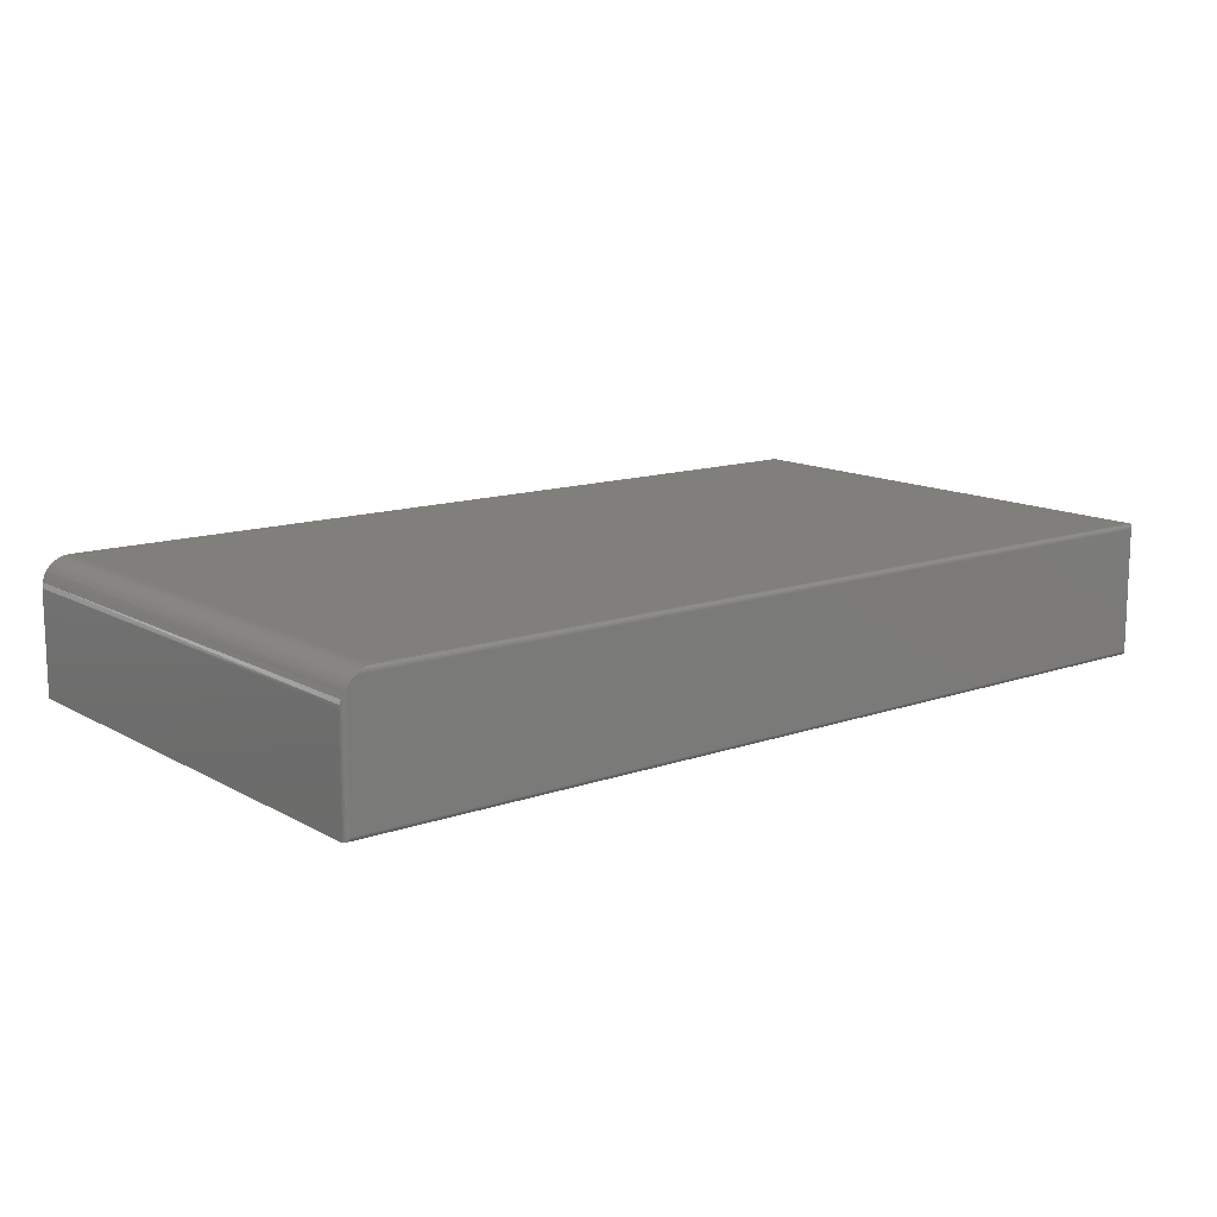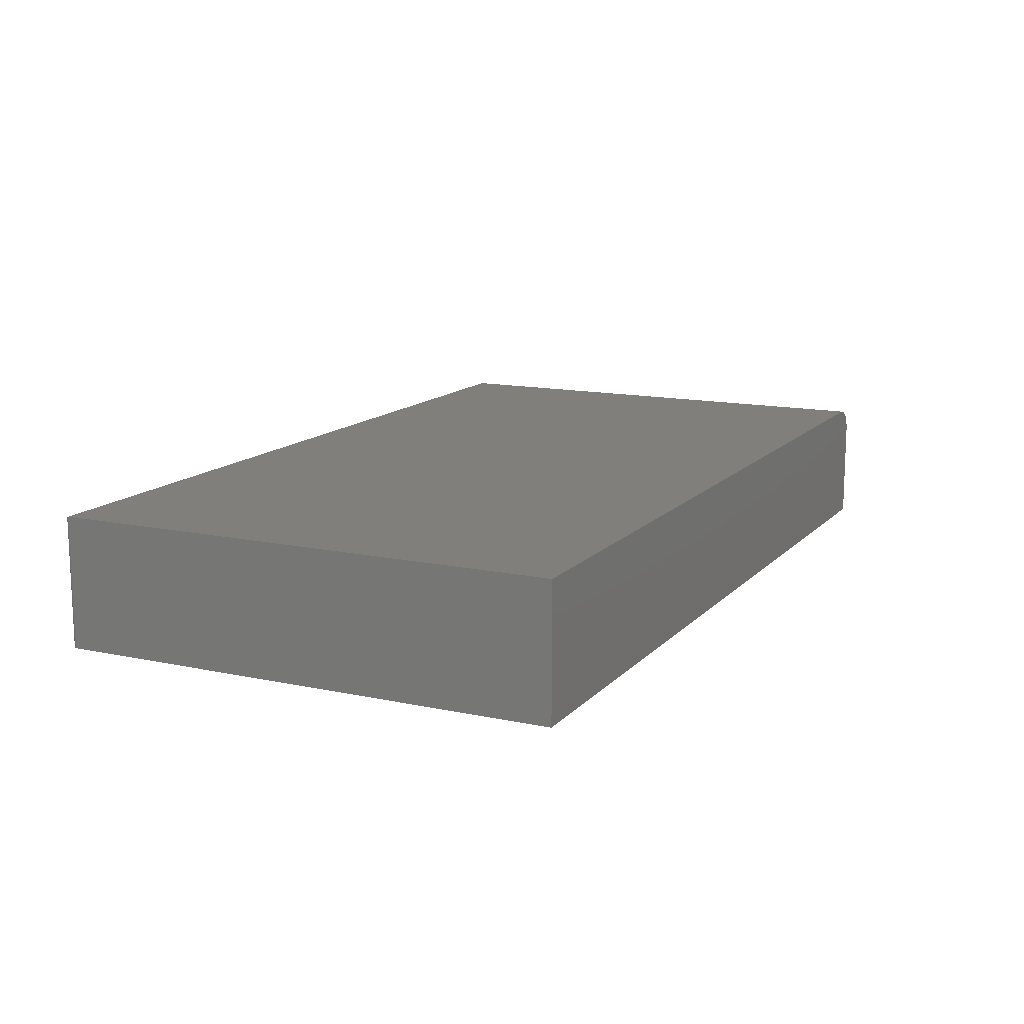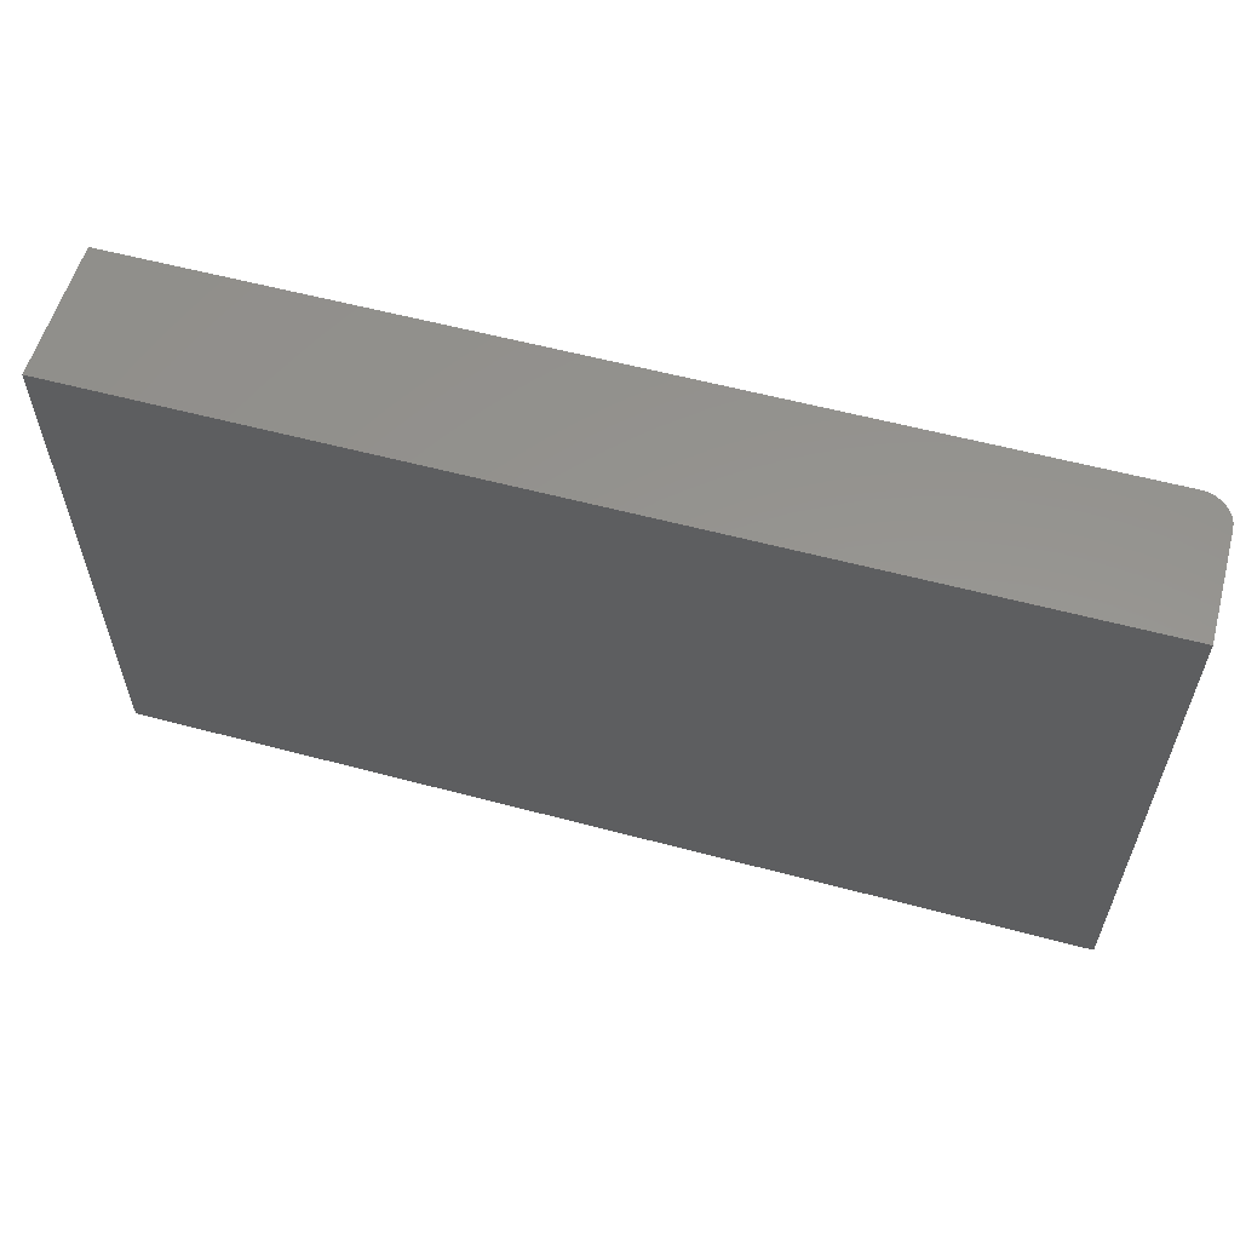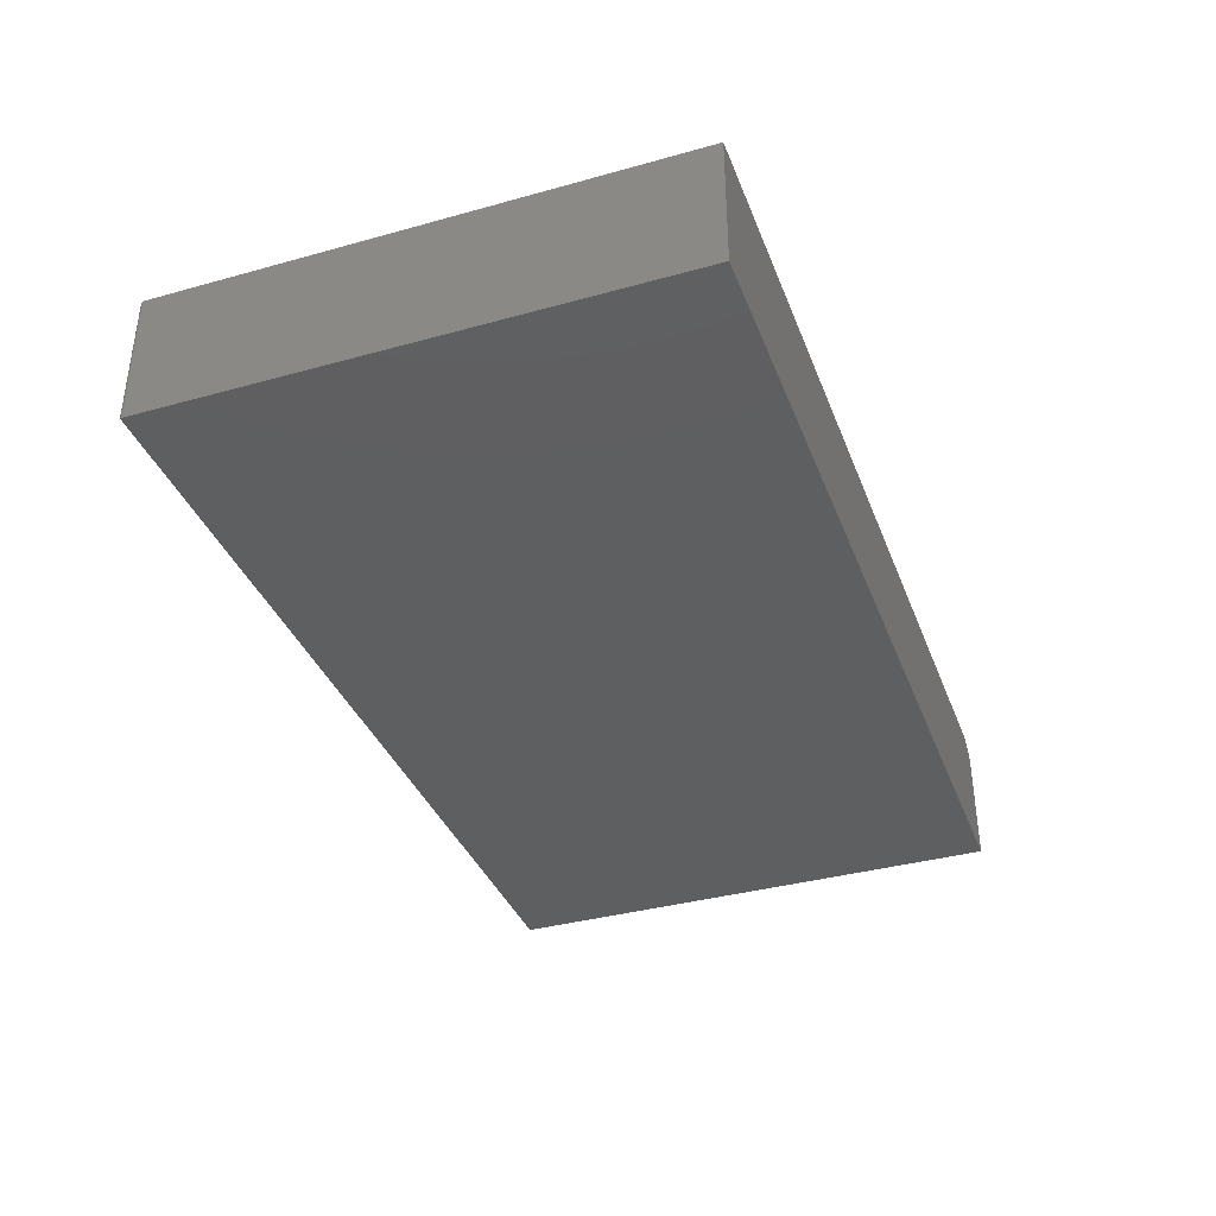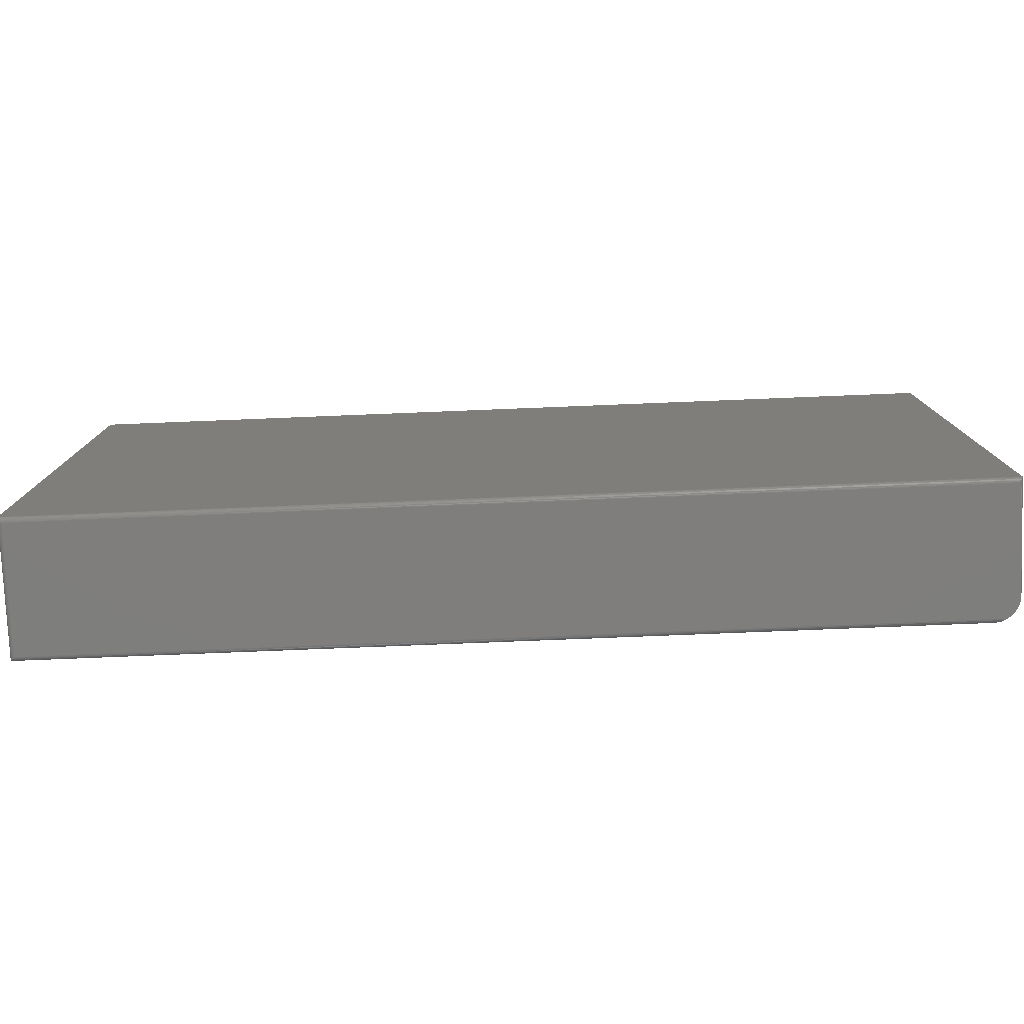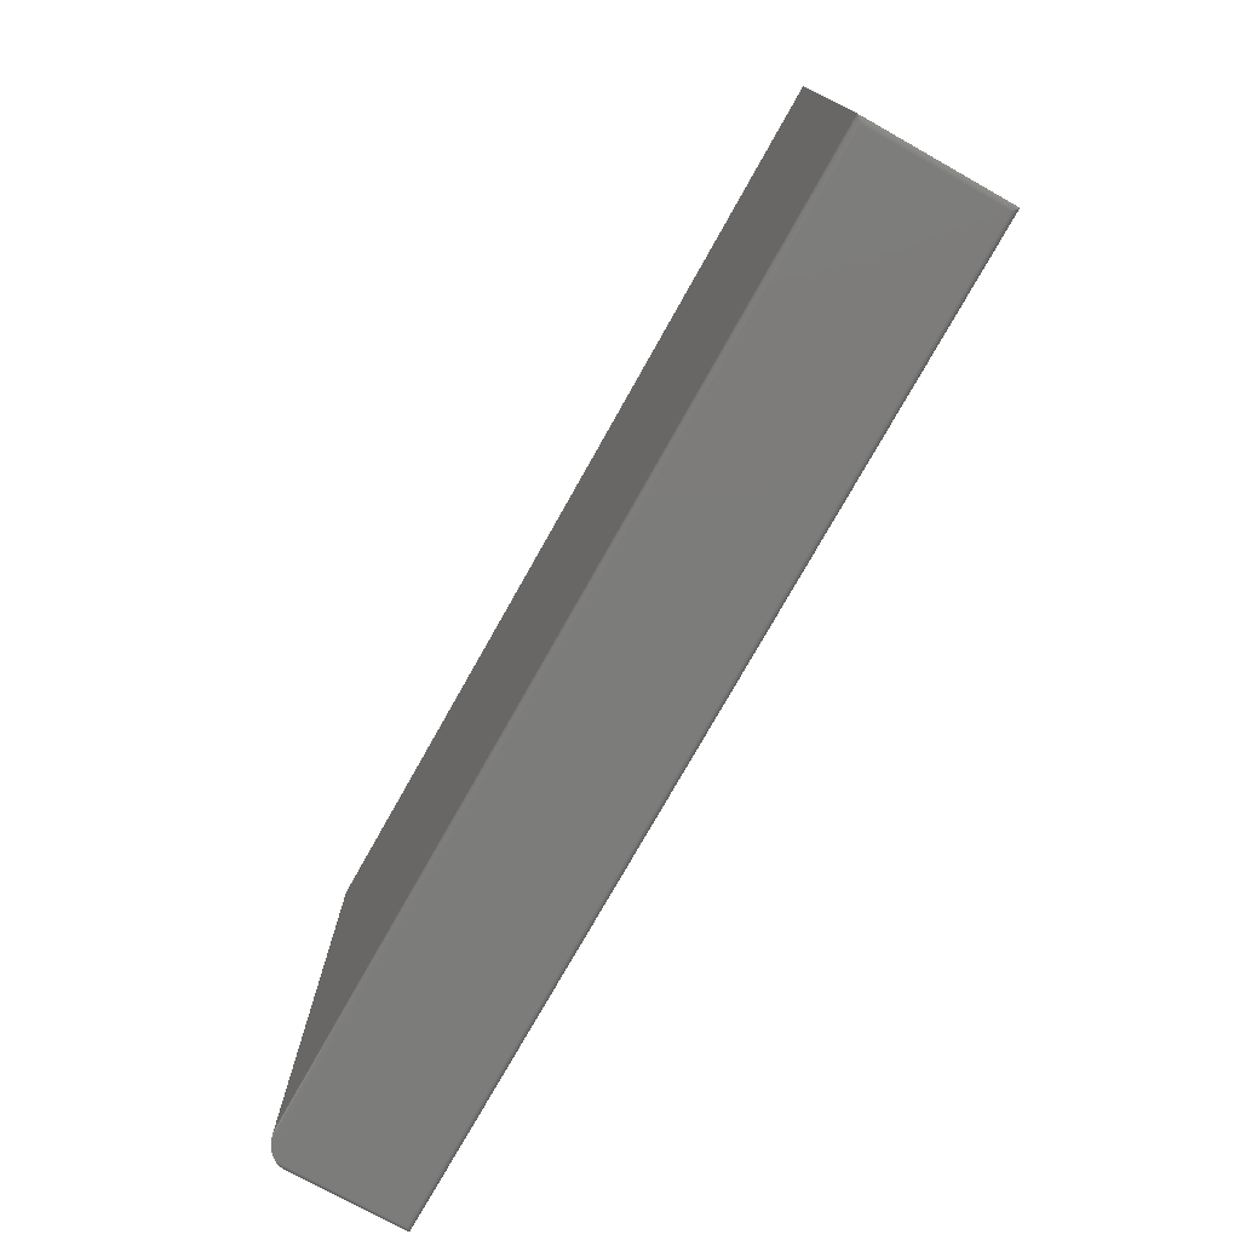
<metadata>
{"format":"stl","ext":"stl","renderer":"f3d","projection":"perspective","resolution":1024,"background":"white","views":[{"elev":13.1,"azim":141.4,"up":"+Y"},{"elev":13.4,"azim":-64.1,"up":"+Y"},{"elev":57.6,"azim":15.5,"up":"+Z"},{"elev":-37.1,"azim":-70.3,"up":"+Y"},{"elev":-78.3,"azim":2.3,"up":"+Z"},{"elev":-75.5,"azim":-119.3,"up":"+Z"}]}
</metadata>
<code>
# stl→obj: 53 verts, 102 faces
v -0.75 0.1094 -0.4219
v 0.7105 0.1088 -0.4248
v -0.7497 0.1091 -0.4241
v 0.7031 0.1094 -0.4219
v 0.729 0.1016 -0.4297
v -0.7434 0.1028 -0.4296
v 0.7252 0.1038 -0.4294
v -0.7422 0.1016 -0.4297
v -0.7486 0.108 -0.4263
v 0.7177 0.107 -0.4274
v -0.7478 0.1072 -0.4273
v 0.7204 0.1061 -0.4282
v -0.7468 0.1062 -0.4281
v -0.7458 0.1052 -0.4288
v -0.7446 0.104 -0.4293
v 0.7422 -0.1016 -0.4297
v 0.7445 0.08448 -0.4293
v 0.7434 -0.1028 -0.4296
v 0.7422 0.08841 -0.4297
v 0.75 0.0625 -0.4219
v 0.7497 -0.1091 -0.4241
v 0.7499 0.06605 -0.4233
v 0.75 -0.1094 -0.4219
v 0.7486 -0.108 -0.4263
v 0.7488 0.073 -0.426
v 0.7478 -0.1072 -0.4273
v 0.7468 -0.1062 -0.4281
v 0.7467 0.07986 -0.4283
v 0.7458 -0.1052 -0.4288
v 0.7446 -0.104 -0.4293
v -0.75 0.1094 0.4229
v 0.7031 0.1094 0.4229
v 0.75 -0.1094 0.4229
v 0.75 0.0625 0.4229
v -0.7422 -0.1016 -0.4297
v 0.734 0.09778 -0.4297
v 0.7384 0.09337 -0.4297
v 0.7464 0.08044 0.4229
v 0.7491 0.07164 0.4229
v 0.7363 0.09565 0.4229
v 0.7292 0.1015 0.4229
v 0.7211 0.1058 0.4229
v -0.75 -0.1094 0.4229
v 0.7123 0.1085 0.4229
v 0.7421 0.08854 0.4229
v -0.75 -0.1094 -0.4219
v -0.7434 -0.1028 -0.4296
v -0.7446 -0.104 -0.4293
v -0.7458 -0.1052 -0.4288
v -0.7468 -0.1062 -0.4281
v -0.7478 -0.1072 -0.4273
v -0.7486 -0.108 -0.4263
v -0.7497 -0.1091 -0.4241
f 1 2 3
f 1 4 2
f 5 6 7
f 5 8 6
f 9 3 2
f 2 10 9
f 9 10 11
f 11 10 12
f 11 12 13
f 14 13 12
f 12 7 14
f 14 7 15
f 6 15 7
f 16 17 18
f 16 19 17
f 20 21 22
f 20 23 21
f 22 21 24
f 22 24 25
f 25 24 26
f 25 26 27
f 25 27 28
f 28 27 29
f 28 29 30
f 28 30 17
f 17 30 18
f 1 31 4
f 4 31 32
f 23 20 33
f 33 20 34
f 16 35 8
f 16 8 5
f 16 5 36
f 16 36 37
f 16 37 19
f 34 38 33
f 34 39 38
f 40 41 42
f 43 33 44
f 43 44 32
f 43 32 31
f 44 33 38
f 44 38 45
f 44 45 40
f 44 40 42
f 34 22 39
f 34 20 22
f 19 45 17
f 19 37 45
f 5 41 36
f 5 7 41
f 32 2 4
f 32 44 2
f 2 44 10
f 10 44 42
f 10 42 12
f 12 42 7
f 7 42 41
f 41 40 36
f 36 40 37
f 37 40 45
f 45 38 17
f 38 28 17
f 25 28 38
f 38 39 25
f 22 25 39
f 46 23 43
f 43 23 33
f 43 31 46
f 46 31 1
f 8 47 6
f 8 35 47
f 47 48 6
f 6 48 15
f 48 49 15
f 15 49 14
f 49 50 14
f 14 50 13
f 50 51 13
f 13 51 11
f 51 52 11
f 11 52 9
f 52 53 9
f 46 1 53
f 53 1 3
f 53 3 9
f 35 18 47
f 35 16 18
f 18 30 47
f 47 30 48
f 30 29 48
f 48 29 49
f 29 27 49
f 49 27 50
f 27 26 50
f 50 26 51
f 26 24 51
f 51 24 52
f 24 21 52
f 23 46 21
f 21 46 53
f 21 53 52

</code>
